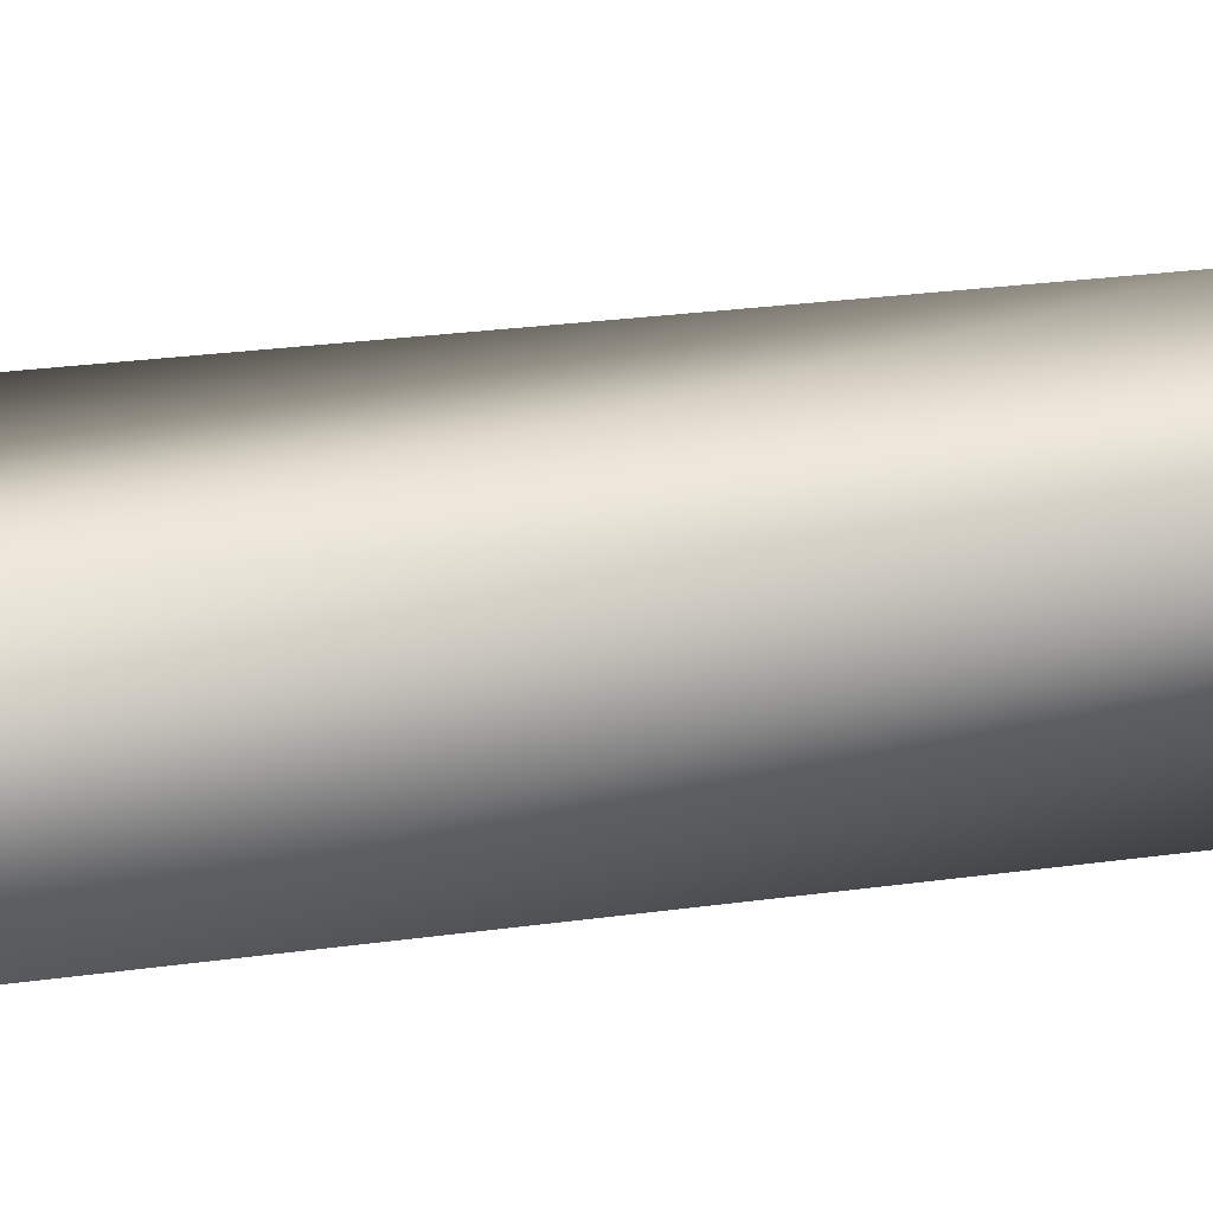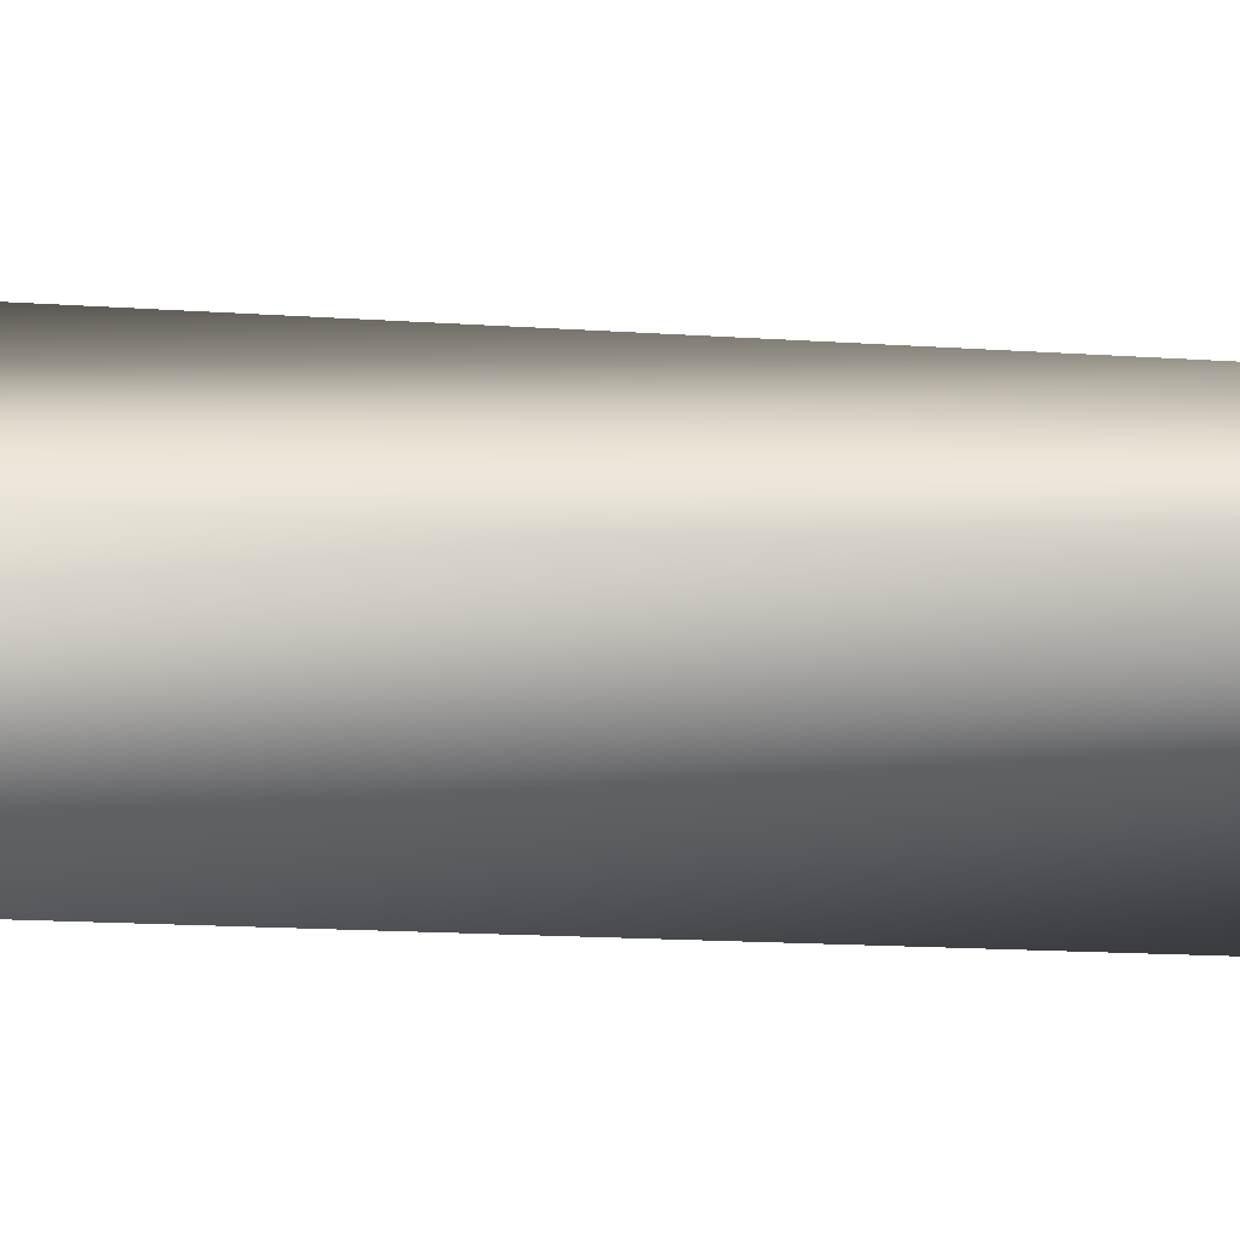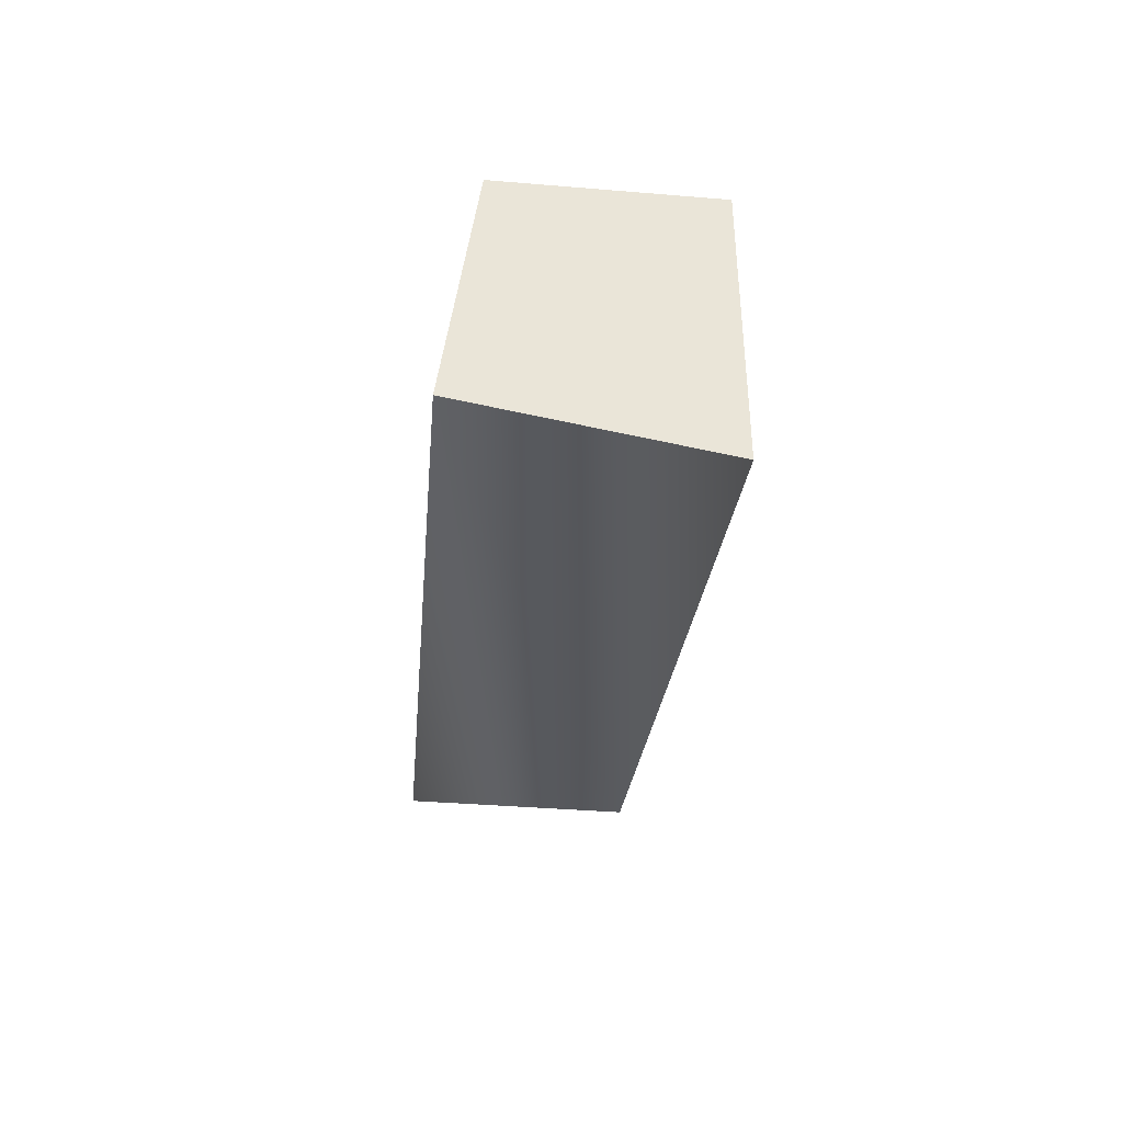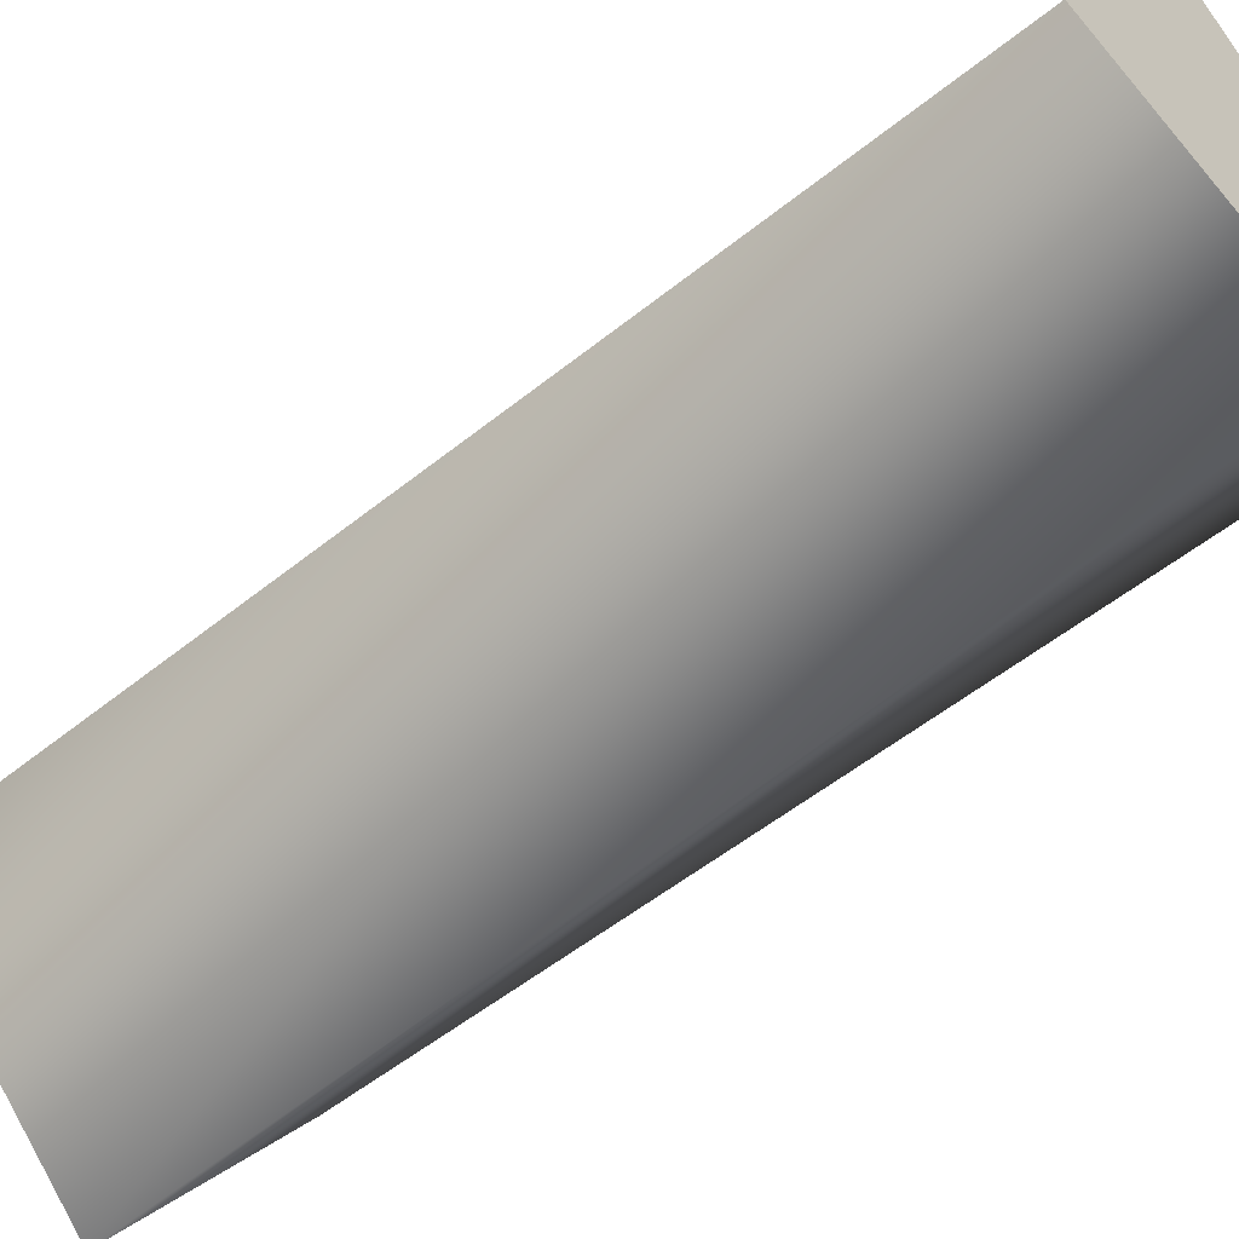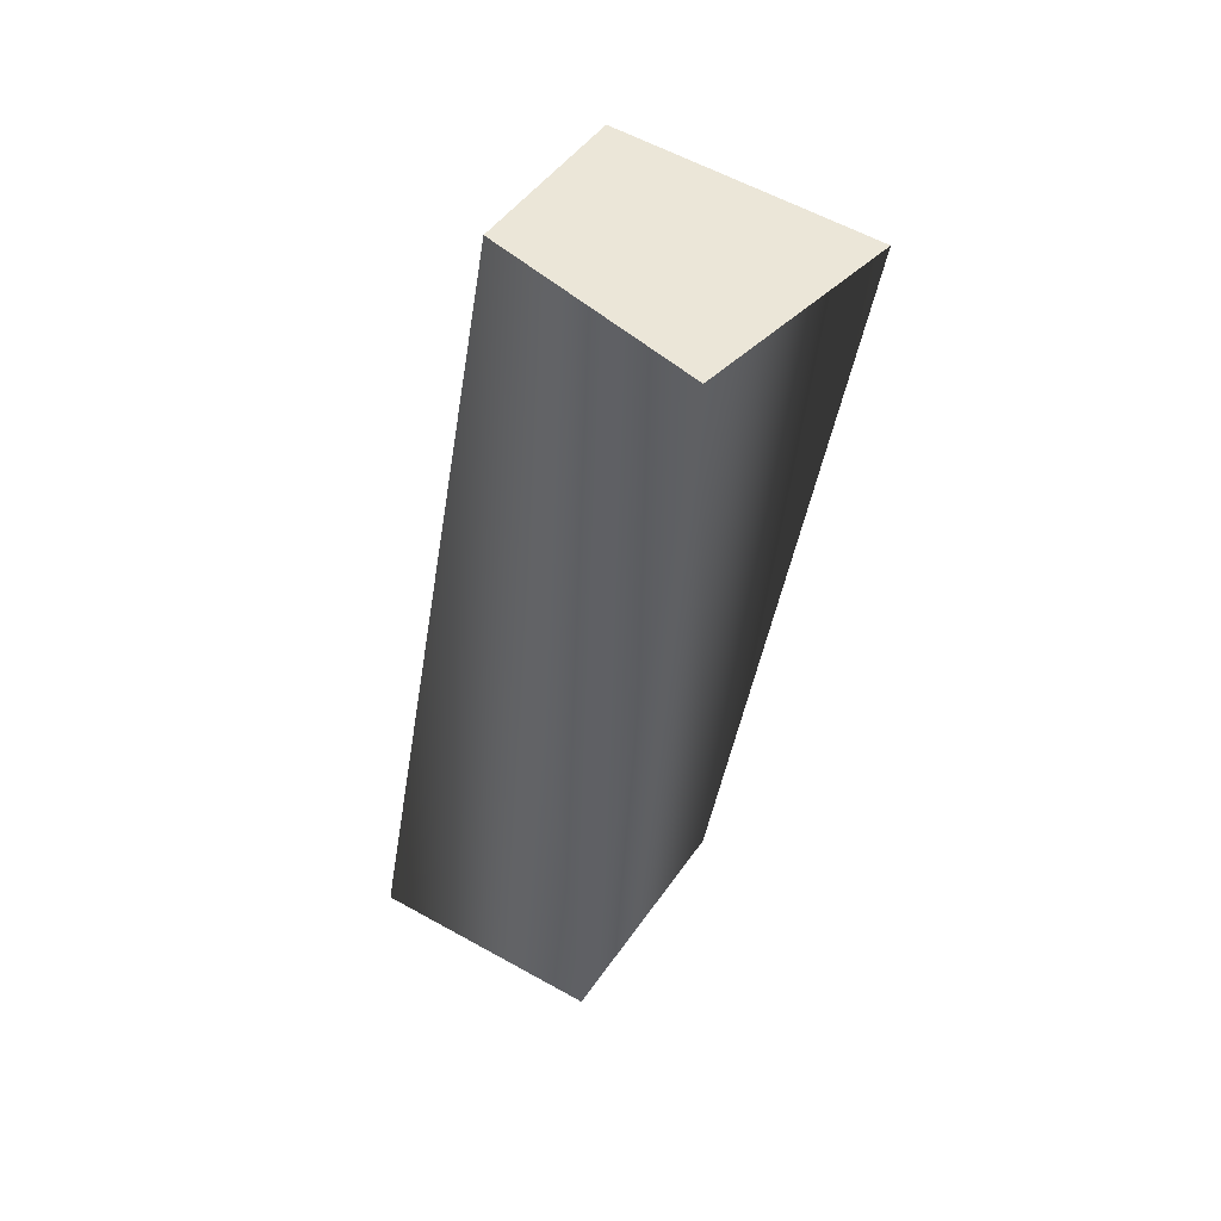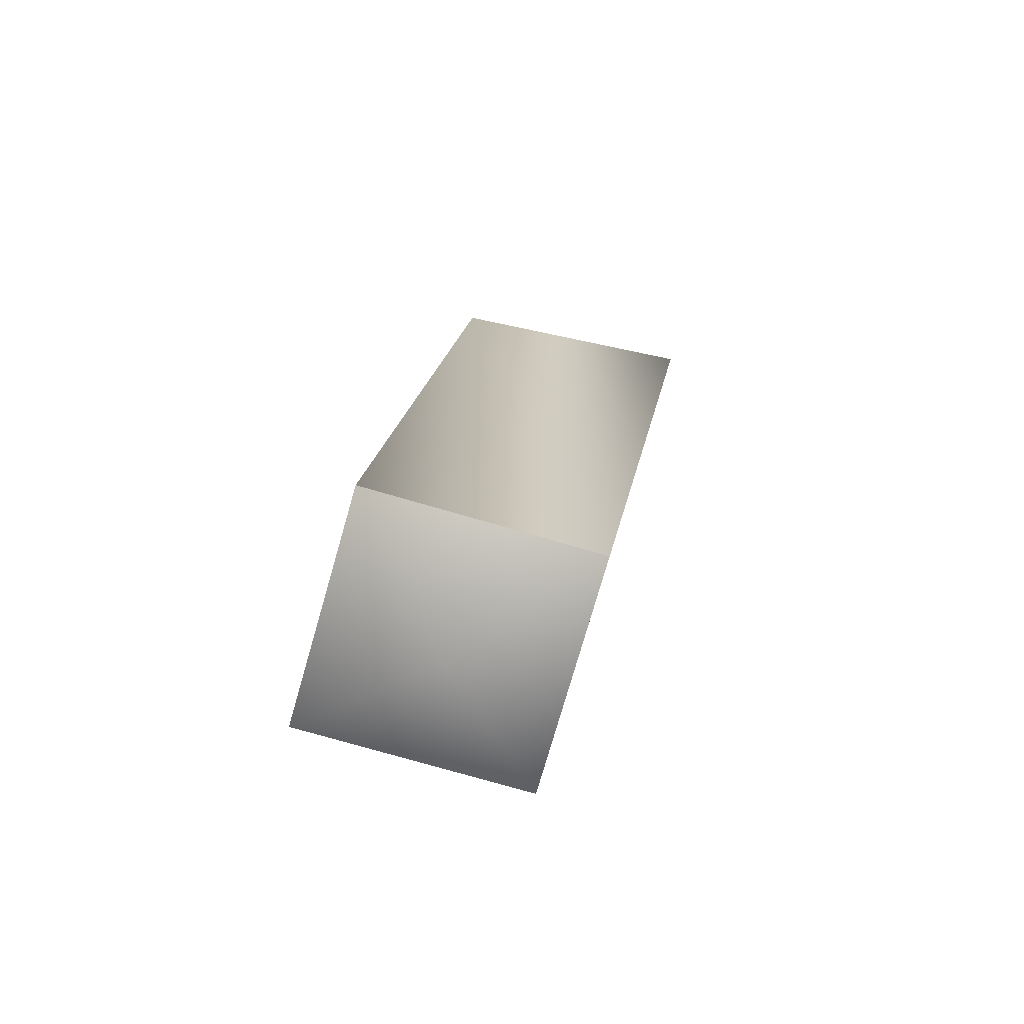
<metadata>
{"format":"obj","ext":"obj","renderer":"f3d","projection":"perspective","resolution":1024,"background":"white","views":[{"elev":-18.0,"azim":78.2,"up":"+Z"},{"elev":75.6,"azim":-89.5,"up":"+Z"},{"elev":54.3,"azim":-41.4,"up":"+Y"},{"elev":-40.0,"azim":131.3,"up":"+Z"},{"elev":47.4,"azim":-102.5,"up":"+Y"},{"elev":-76.9,"azim":-61.1,"up":"+Y"}]}
</metadata>
<code>
v 5 0 0
v 0 0 5
v 0 -2 0
v 0 0 5
v -5 0 0
v 0 -2 0
v -5 0 0
v 0 0 -5
v 0 -2 0
v 0 0 -5
v 5 0 0
v 0 -2 0
v 5 24 3
v 0 23 9
v 5 0 0
v 0 23 9
v 0 0 5
v 5 0 0
v 0 23 9
v -5 24 3
v 0 0 5
v -5 24 3
v -5 0 0
v 0 0 5
v -5 24 3
v 0 25 -1
v -5 0 0
v 0 25 -1
v 0 0 -5
v -5 0 0
v 0 25 -1
v 5 24 3
v 0 0 -5
v 5 24 3
v 5 0 0
v 0 0 -5
v 0 23 9
v 5 24 3
v 0 24 3
v -5 24 3
v 0 23 9
v 0 24 3
v 0 25 -1
v -5 24 3
v 0 24 3
v 5 24 3
v 0 25 -1
v 0 24 3
f 1 2 3
f 4 5 6
f 7 8 9
f 10 11 12
f 13 14 15
f 16 17 18
f 19 20 21
f 22 23 24
f 25 26 27
f 28 29 30
f 31 32 33
f 34 35 36
f 37 38 39
f 40 41 42
f 43 44 45
f 46 47 48

</code>
